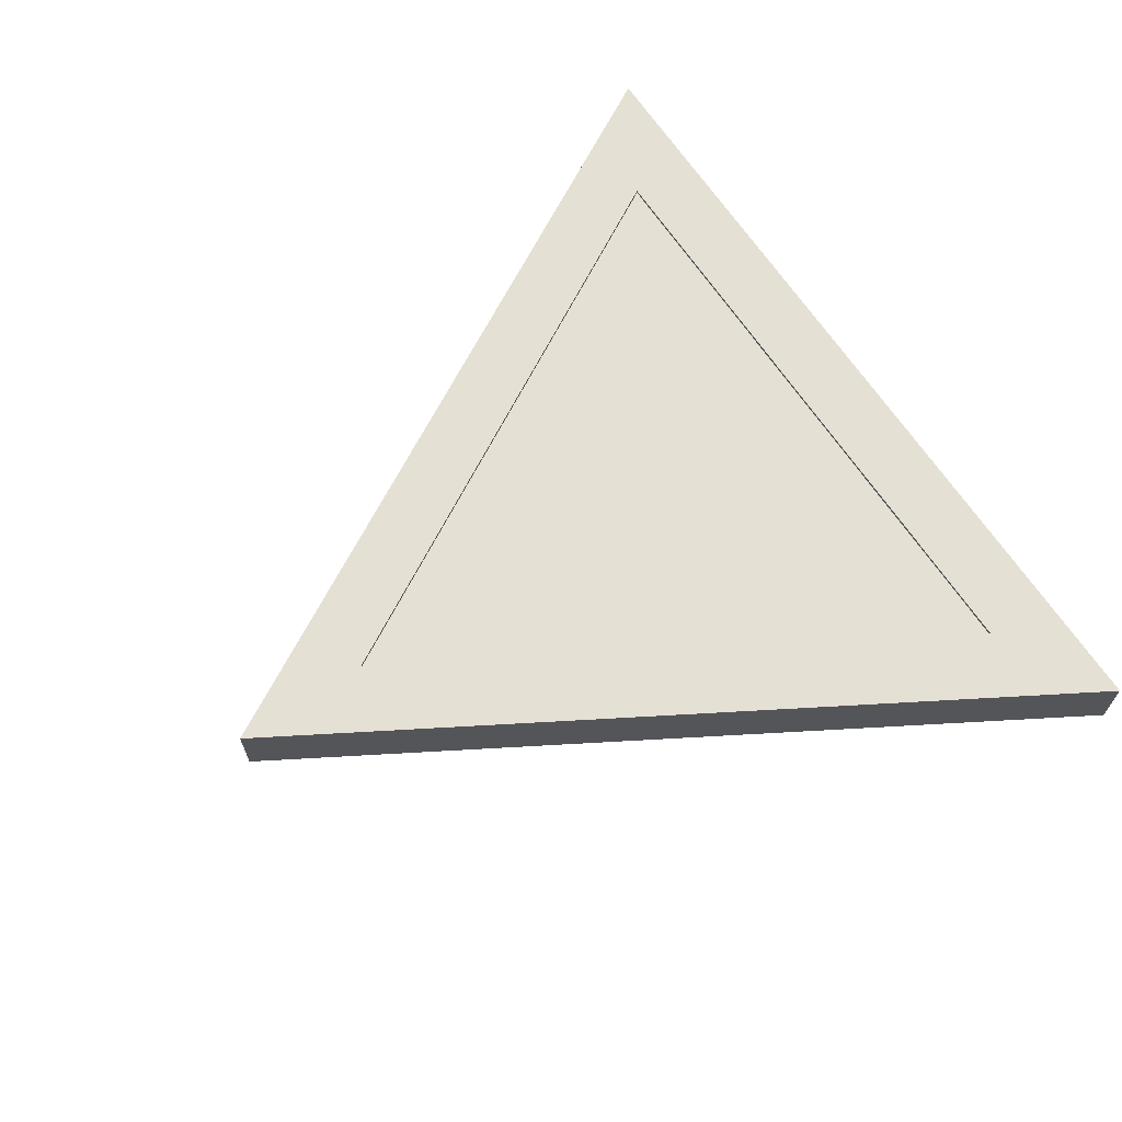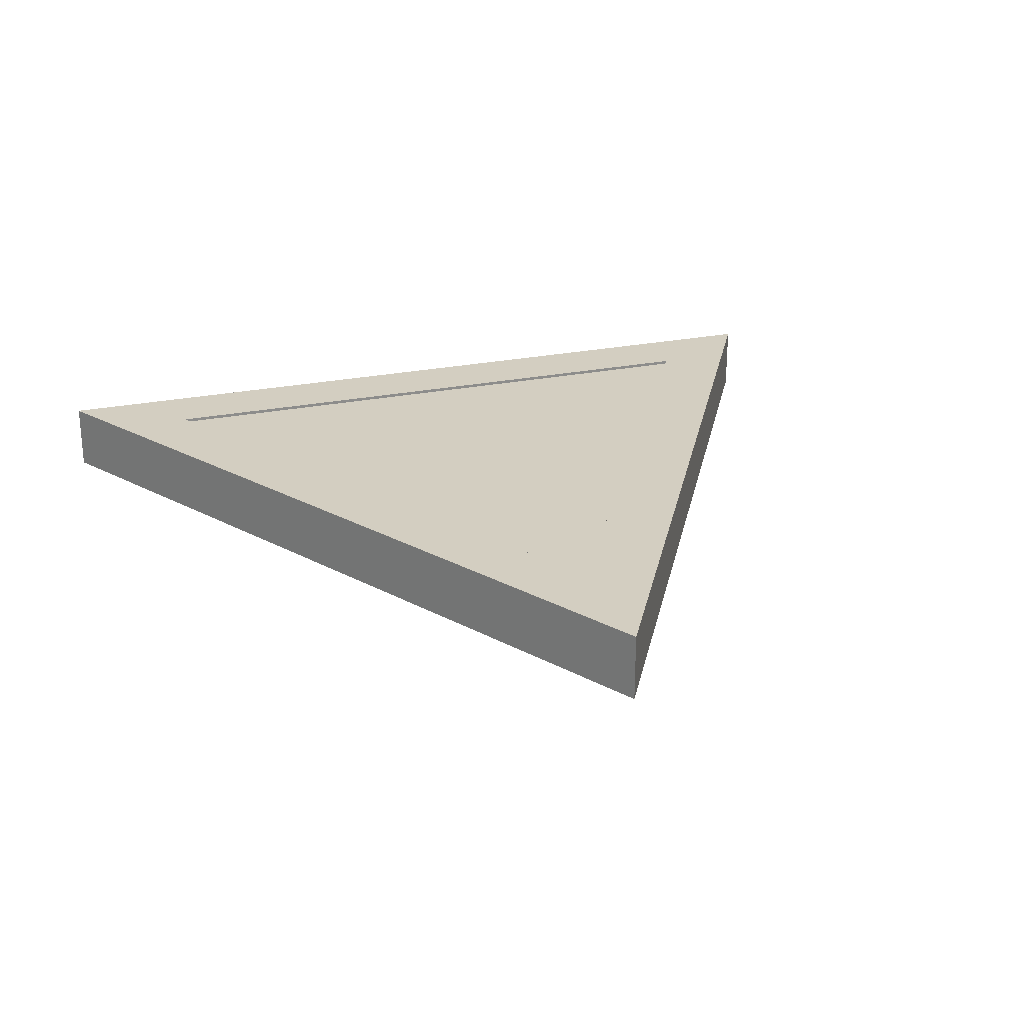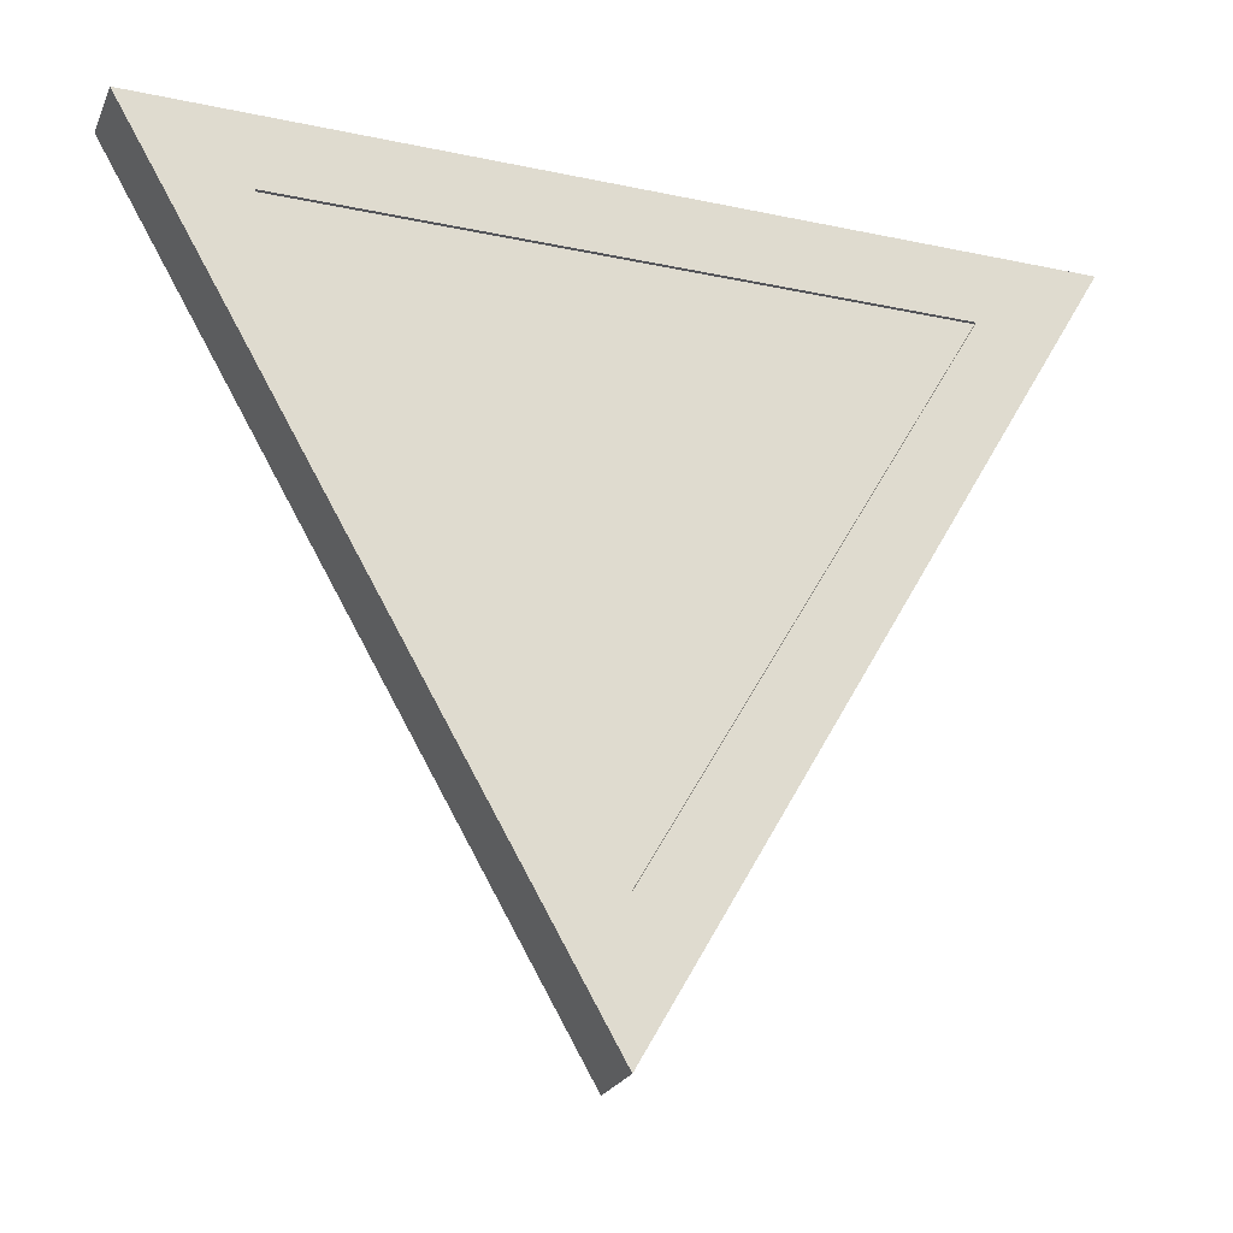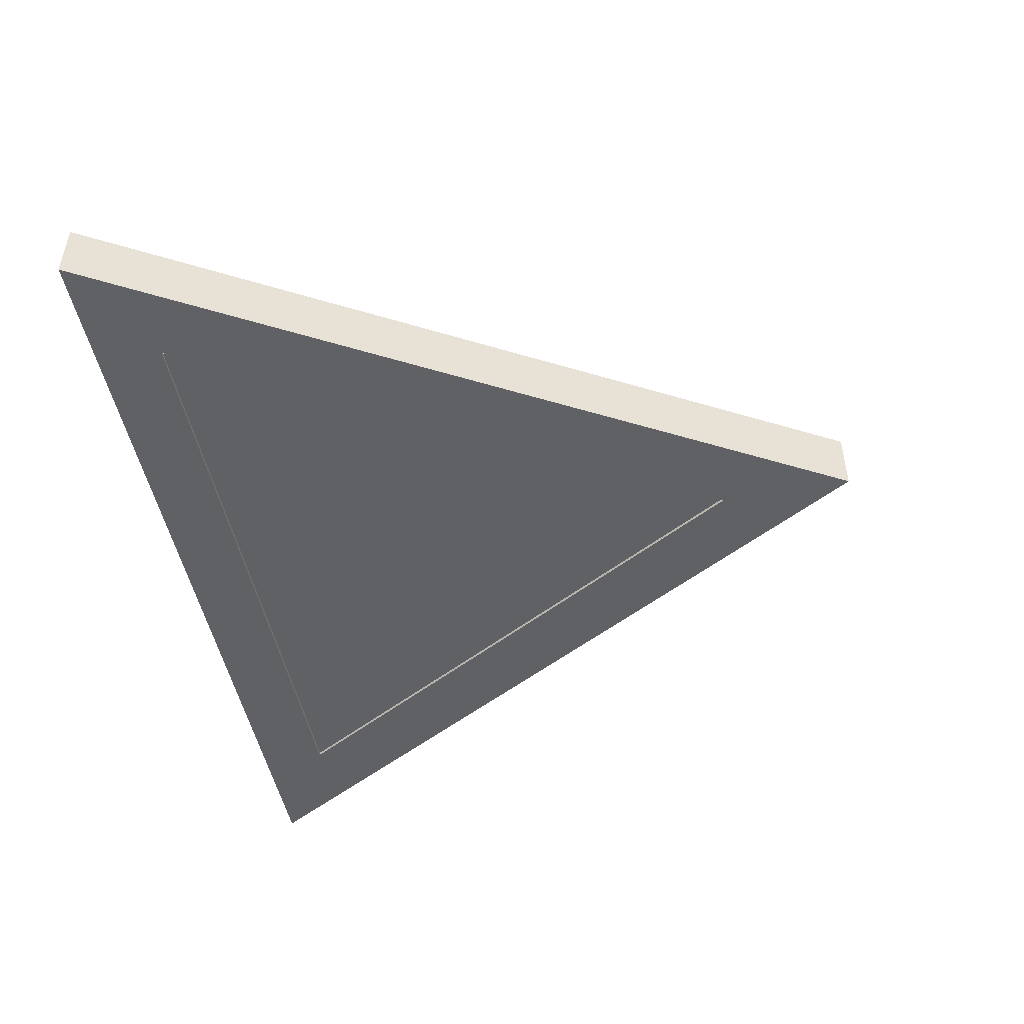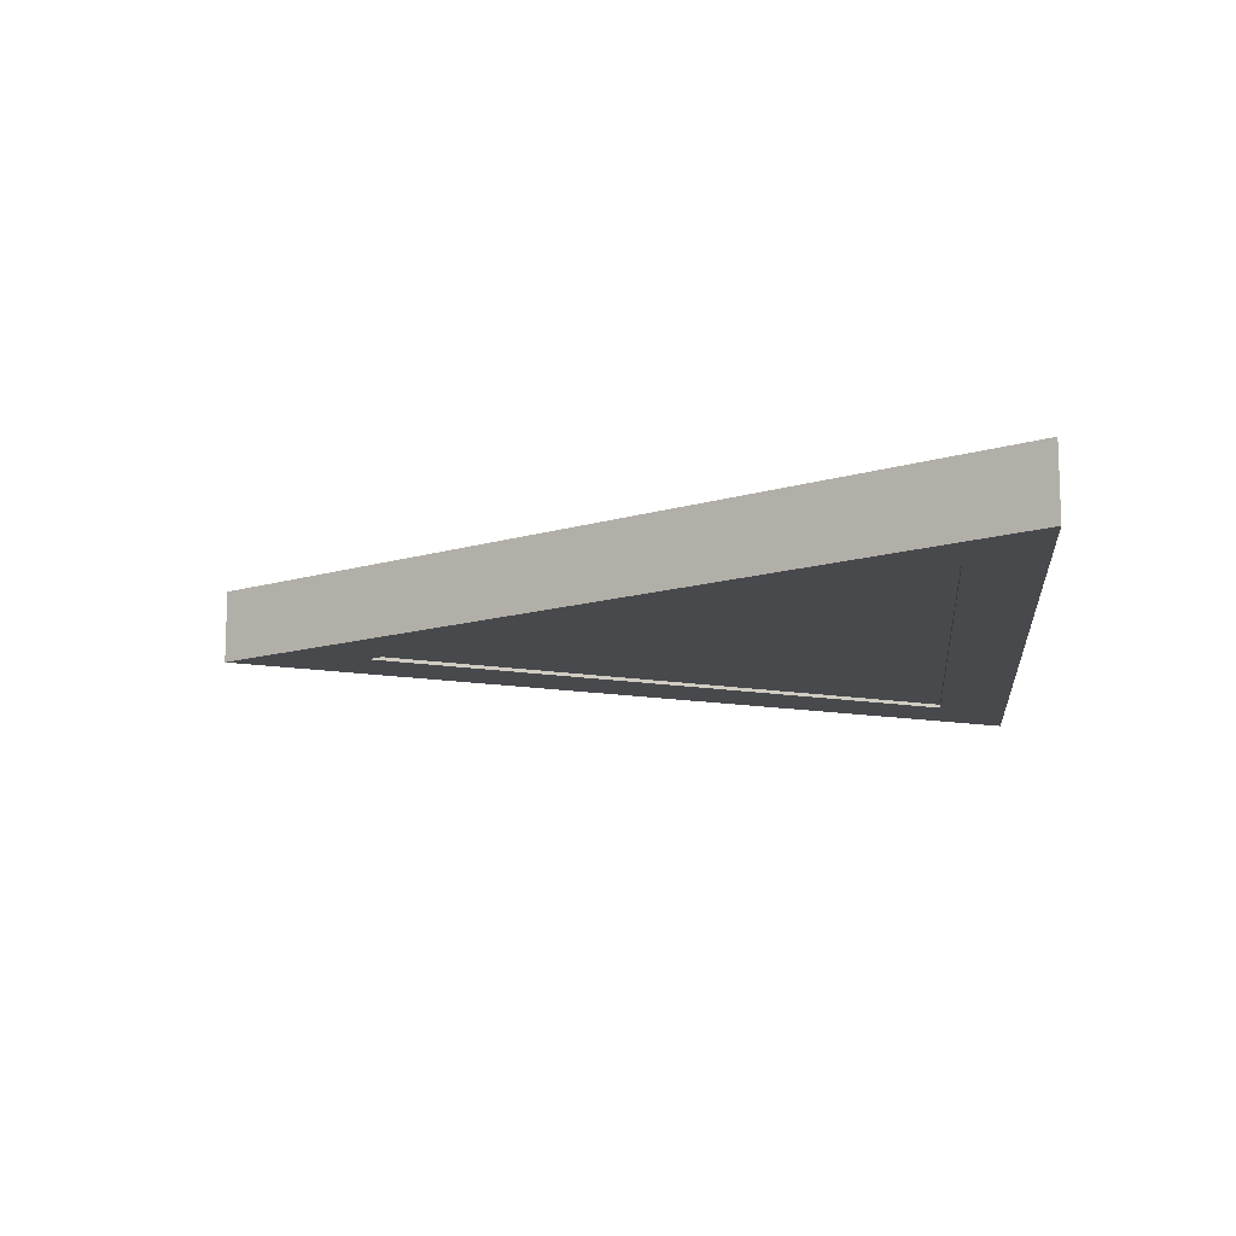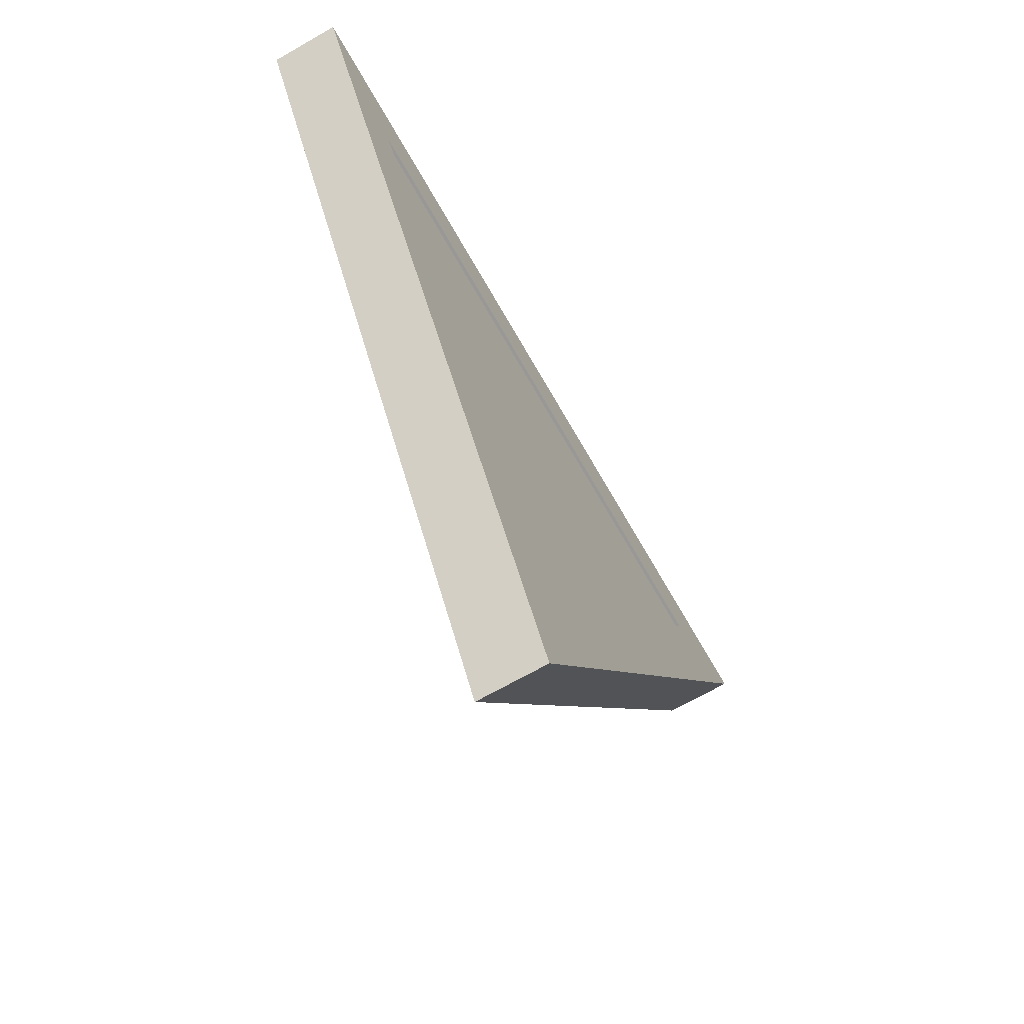
<metadata>
{"format":"obj","ext":"obj","renderer":"f3d","projection":"perspective","resolution":1024,"background":"white","views":[{"elev":65.7,"azim":-123.3,"up":"+Y"},{"elev":25.1,"azim":161.5,"up":"+Y"},{"elev":-23.7,"azim":-19.6,"up":"+Z"},{"elev":-49.1,"azim":101.4,"up":"+Y"},{"elev":-12.5,"azim":-84.0,"up":"+Y"},{"elev":-68.7,"azim":-60.2,"up":"+Z"}]}
</metadata>
<code>
o Silver_Piece_Untitled
v 0 0.05 -0.7274
v -0.63 0.05 0.3637
v 0.63 0.05 0.3637
v -0.4568 0.05 0.2637
v 0 0.05 -0.5274
v 0.4568 0.05 0.2637
v 0 -0.05 -0.7274
v -0.63 -0.05 0.3637
v 0.63 -0.05 0.3637
v -0.4568 -0.05 0.2637
v 0 -0.05 -0.5274
v 0.4568 -0.05 0.2637
v -0.4568 0.045 0.2637
v 0 0.045 -0.5274
v 0.4568 0.045 0.2637
v -0.4568 -0.045 0.2637
v 0 -0.045 -0.5274
v 0.4568 -0.045 0.2637
v 0 0.05 -0.7274
v 0 0.05 -0.7274
v -0.63 0.05 0.3637
v -0.63 0.05 0.3637
v -0.4568 0.05 0.2637
v -0.4568 0.05 0.2637
v 0 0.05 -0.5274
v 0 0.05 -0.5274
v 0.63 0.05 0.3637
v 0.63 0.05 0.3637
v 0.4568 0.05 0.2637
v 0.4568 0.05 0.2637
v 0 0.045 -0.5274
v 0 0.045 -0.5274
v 0.4568 0.045 0.2637
v 0.4568 0.045 0.2637
v 0 -0.05 -0.5274
v 0 -0.05 -0.5274
v -0.4568 -0.05 0.2637
v -0.4568 -0.05 0.2637
v -0.63 -0.05 0.3637
v -0.63 -0.05 0.3637
v 0 -0.05 -0.7274
v 0 -0.05 -0.7274
v 0.4568 -0.05 0.2637
v 0.4568 -0.05 0.2637
v 0.63 -0.05 0.3637
v 0.63 -0.05 0.3637
v -0.4568 0.045 0.2637
v -0.4568 0.045 0.2637
v -0.4568 -0.045 0.2637
v -0.4568 -0.045 0.2637
v 0 -0.045 -0.5274
v 0 -0.045 -0.5274
v 0.4568 -0.045 0.2637
v 0.4568 -0.045 0.2637
f 21 25 19
f 25 21 23
f 27 23 21
f 23 27 29
f 27 19 25
f 27 25 29
f 30 26 31
f 30 31 33
f 39 35 37
f 35 39 41
f 45 37 43
f 37 45 39
f 41 45 35
f 35 45 43
f 42 40 20
f 22 20 40
f 8 46 2
f 28 2 46
f 9 7 3
f 1 3 7
f 47 34 32
f 49 51 53
f 50 36 52
f 36 50 38
f 16 54 44
f 16 44 10
f 18 17 11
f 18 11 12
f 5 24 48
f 5 48 14
f 4 6 15
f 4 15 13

</code>
